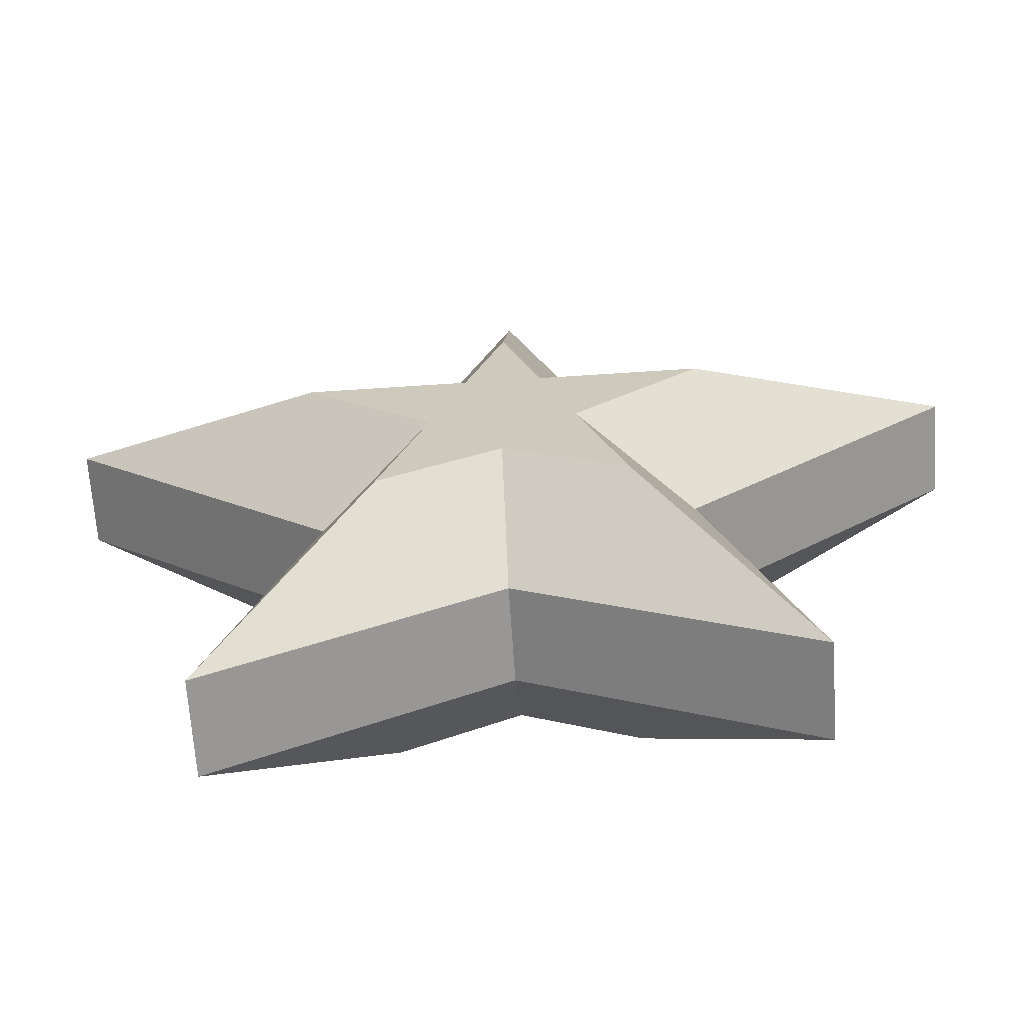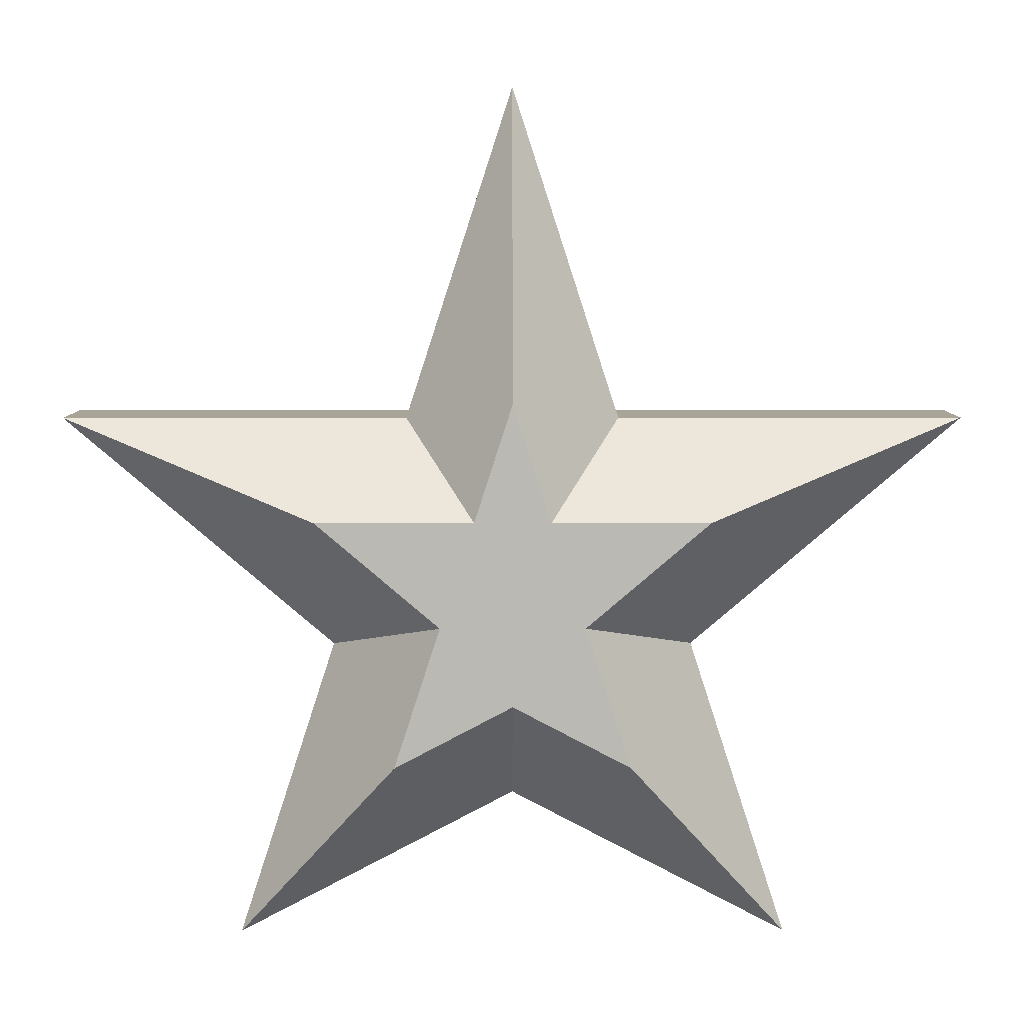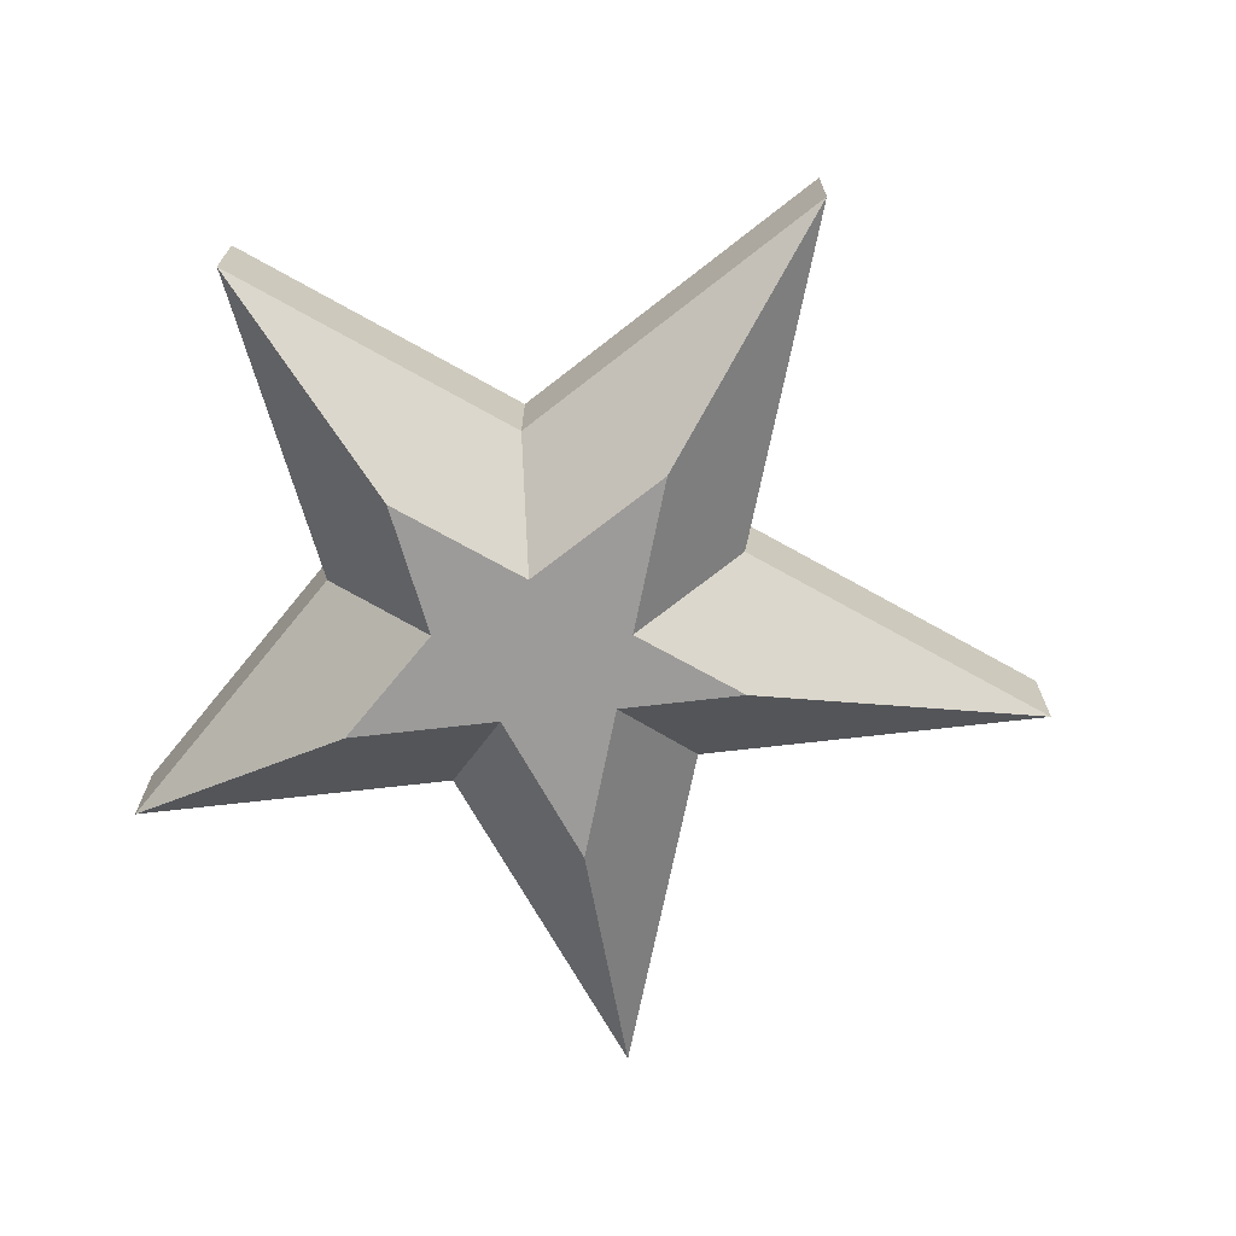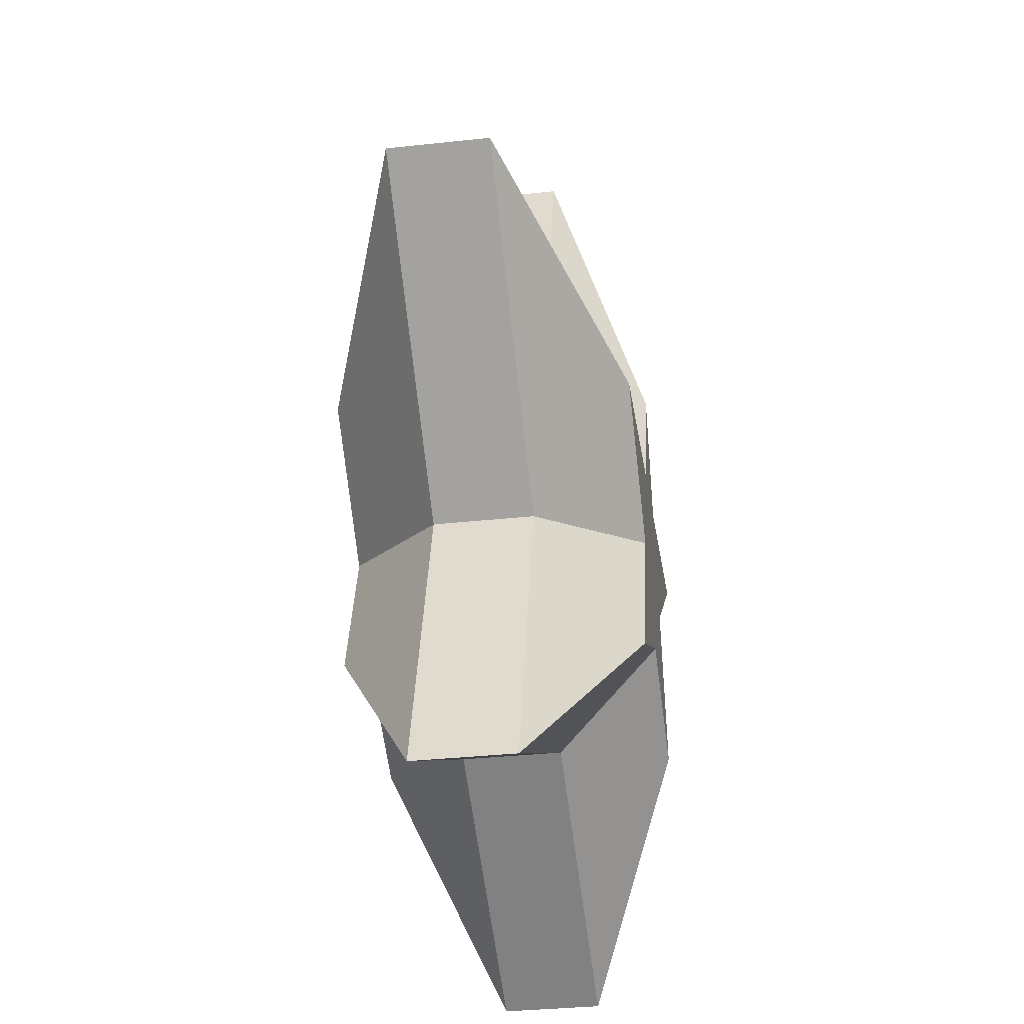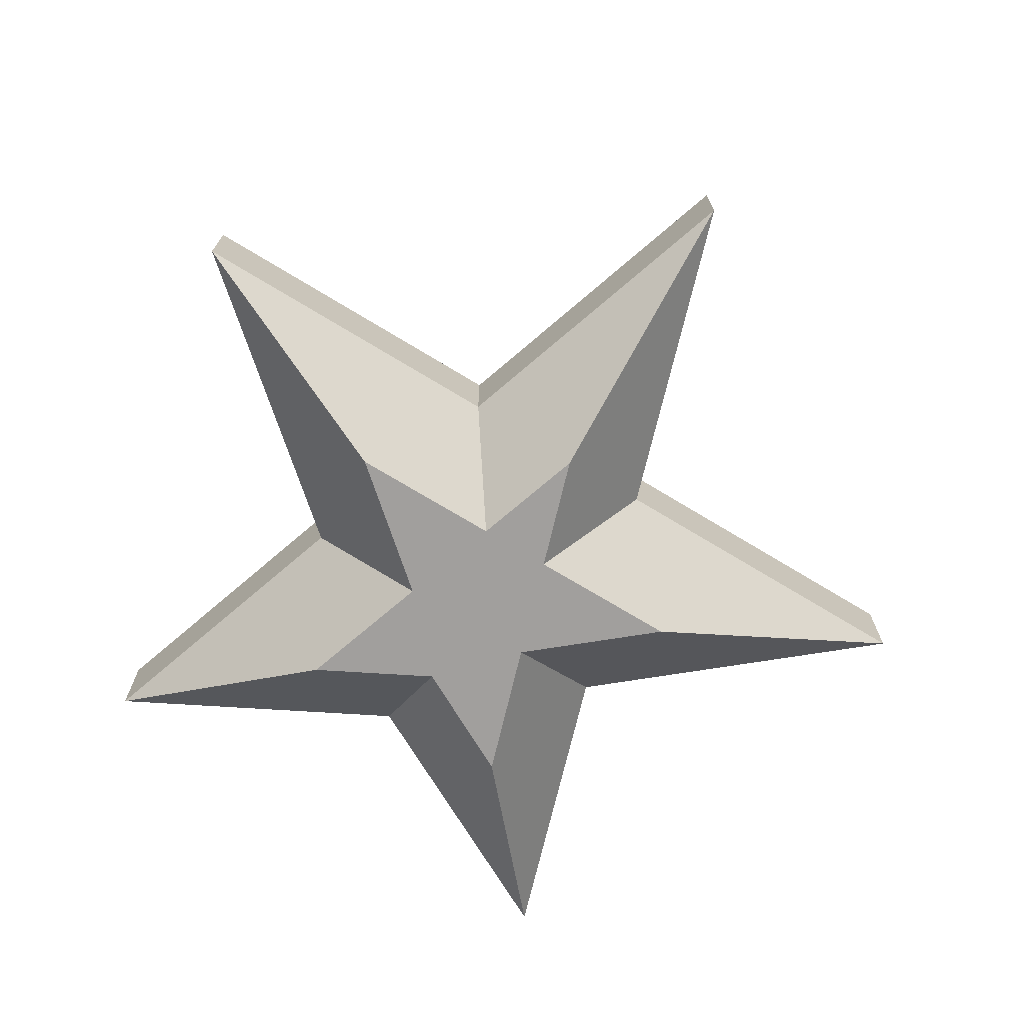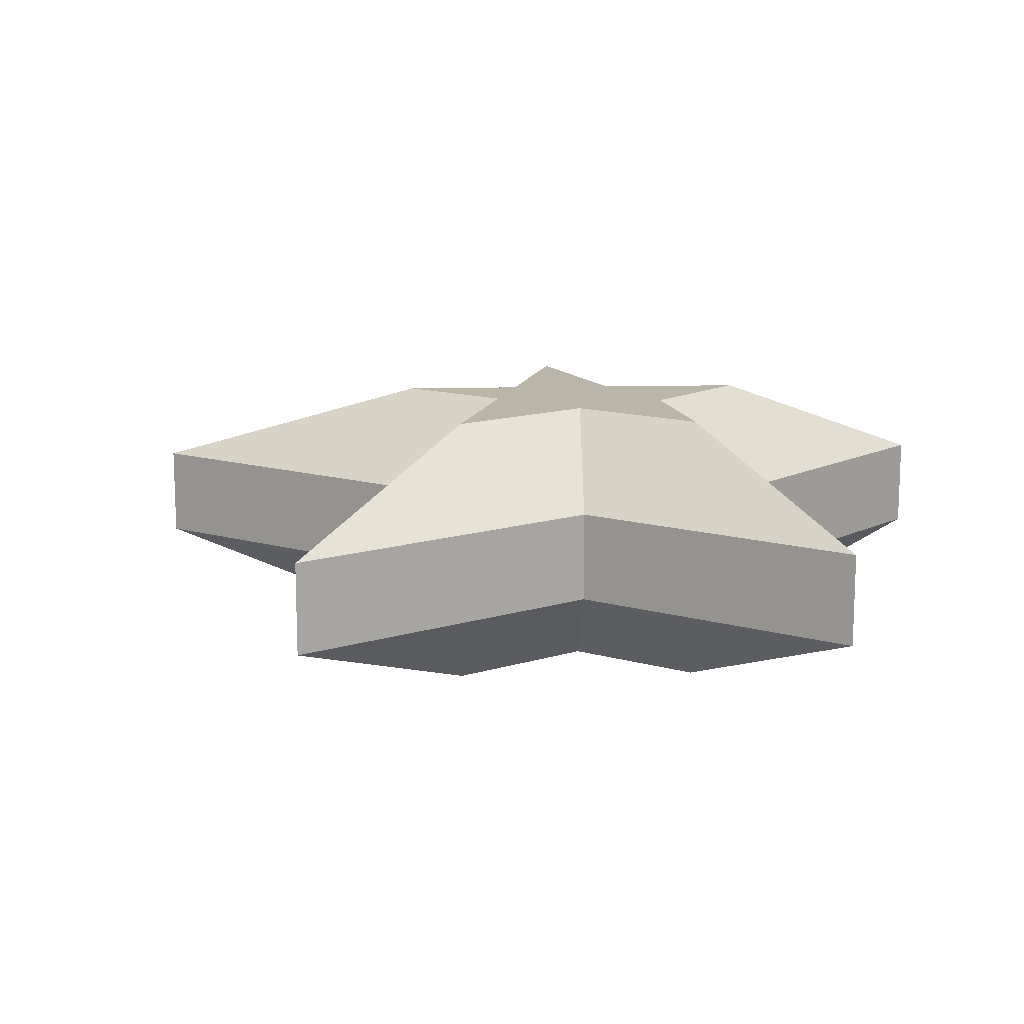
<metadata>
{"format":"obj","ext":"obj","renderer":"f3d","projection":"perspective","resolution":1024,"background":"white","views":[{"elev":-66.4,"azim":-176.2,"up":"+Y"},{"elev":7.0,"azim":-0.3,"up":"+Y"},{"elev":-69.9,"azim":78.6,"up":"+Z"},{"elev":-33.6,"azim":-81.5,"up":"+Y"},{"elev":-71.5,"azim":148.7,"up":"+Z"},{"elev":13.6,"azim":-75.2,"up":"+Z"}]}
</metadata>
<code>
g Part 1
v 0.01123 0.01545 0.02
v 0.04755 0.01545 0.02
v 0.04755 0.01545 0.01
v 0.01123 0.01545 0.01
v -3.469e-18 0.05 0.02
v -3.469e-18 0.05 0.01
v 0.00396 0.005451 0
v 7.17e-18 0.01764 0
v -0.01123 0.01545 0.01
v -0.00396 0.005451 0
v 0.02036 0.005451 0
v 0.01909 -0.008759 0.01
v 0.007512 -0.005481 0
v -0.01123 0.01545 0.02
v -0.02036 0.005451 0
v -0.04755 0.01545 0.01
v 7.93e-18 0.01764 0.03
v 0.00396 0.005451 0.03
v -0.00396 0.005451 0.03
v -0.04755 0.01545 0.02
v -0.01909 -0.008759 0.01
v -0.007512 -0.005481 0
v -0.02036 0.005451 0.03
v -0.01909 -0.008759 0.02
v -0.01228 -0.02016 0
v -0.02939 -0.04045 0.01
v 0.01228 -0.02016 0
v -1.059e-17 -0.0137 0
v 0 -0.025 0.01
v -0.02939 -0.04045 0.02
v -0.007512 -0.005481 0.03
v 0.02939 -0.04045 0.01
v 0 -0.025 0.02
v -0.01228 -0.02016 0.03
v 0.02939 -0.04045 0.02
v -1.161e-17 -0.0137 0.03
v 0.01909 -0.008759 0.02
v 0.01228 -0.02016 0.03
v 0.007512 -0.005481 0.03
v 0.02036 0.005451 0.03
o mesh0
f 1 2 3
f 3 4 1
o mesh1
f 5 1 4
f 4 6 5
o mesh2
f 4 7 8
f 8 6 4
o mesh3
f 9 6 8
f 8 10 9
o mesh4
f 4 3 11
f 11 7 4
o mesh5
f 12 13 11
f 11 3 12
o mesh6
f 14 5 6
f 6 9 14
o mesh7
f 9 10 15
f 15 16 9
o mesh8
f 1 5 17
f 17 18 1
o mesh9
f 14 19 17
f 17 5 14
o mesh10
f 20 14 9
f 9 16 20
o mesh11
f 21 16 15
f 15 22 21
o mesh12
f 14 20 23
f 23 19 14
o mesh13
f 24 20 16
f 16 21 24
o mesh14
f 21 22 25
f 25 26 21
o mesh15
f 10 8 7
f 7 13 10
f 10 27 22
f 22 27 28
f 13 27 10
f 28 25 22
f 22 15 10
f 7 11 13
o mesh16
f 29 26 25
f 25 28 29
o mesh17
f 30 24 21
f 21 26 30
o mesh18
f 24 31 23
f 23 20 24
o mesh19
f 29 28 27
f 27 32 29
o mesh20
f 33 30 26
f 26 29 33
o mesh21
f 24 30 34
f 34 31 24
o mesh22
f 12 32 27
f 27 13 12
o mesh23
f 35 33 29
f 29 32 35
o mesh24
f 33 36 34
f 34 30 33
o mesh25
f 37 35 32
f 32 12 37
o mesh26
f 33 35 38
f 38 36 33
o mesh27
f 31 18 19
f 19 23 31
f 18 34 39
f 39 34 36
f 18 17 19
f 36 38 39
f 39 40 18
f 31 34 18
o mesh28
f 2 37 12
f 12 3 2
o mesh29
f 1 18 40
f 40 2 1
o mesh30
f 37 39 38
f 38 35 37
o mesh31
f 37 2 40
f 40 39 37

</code>
